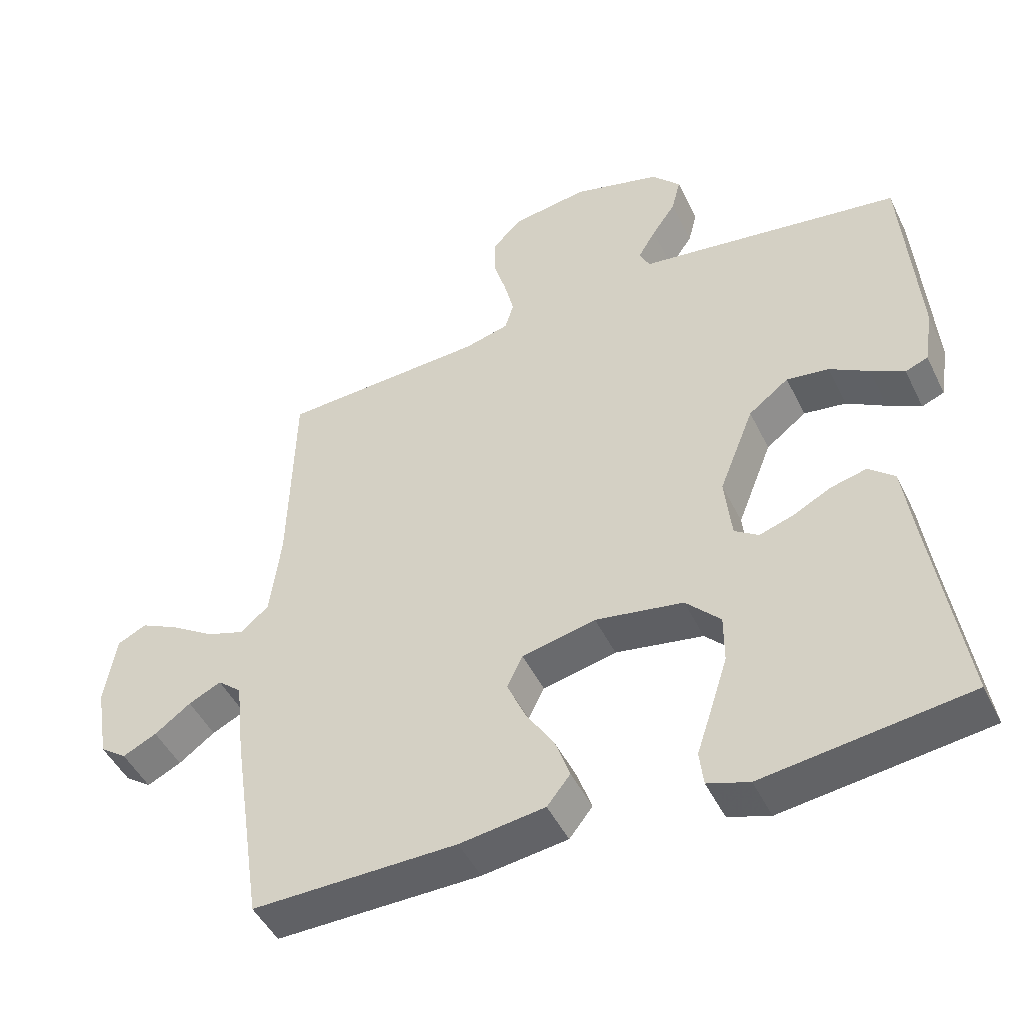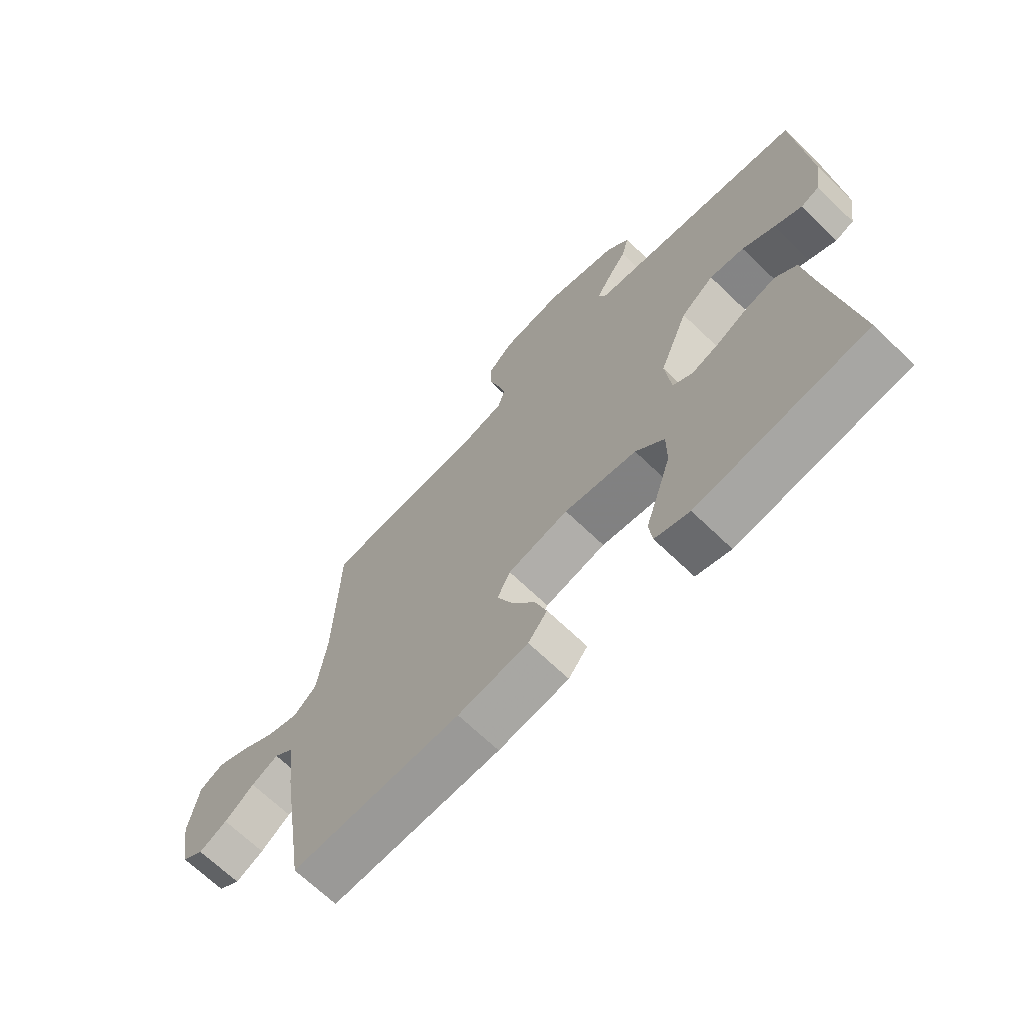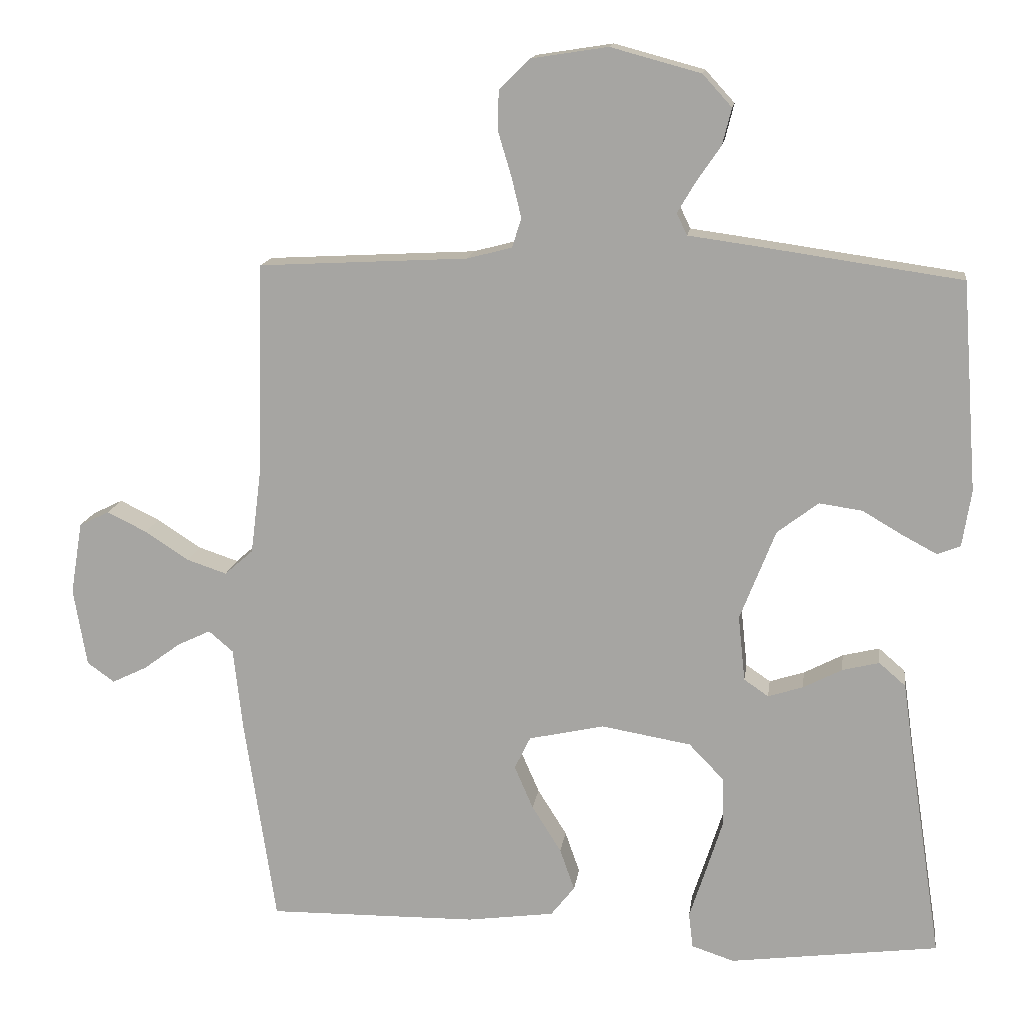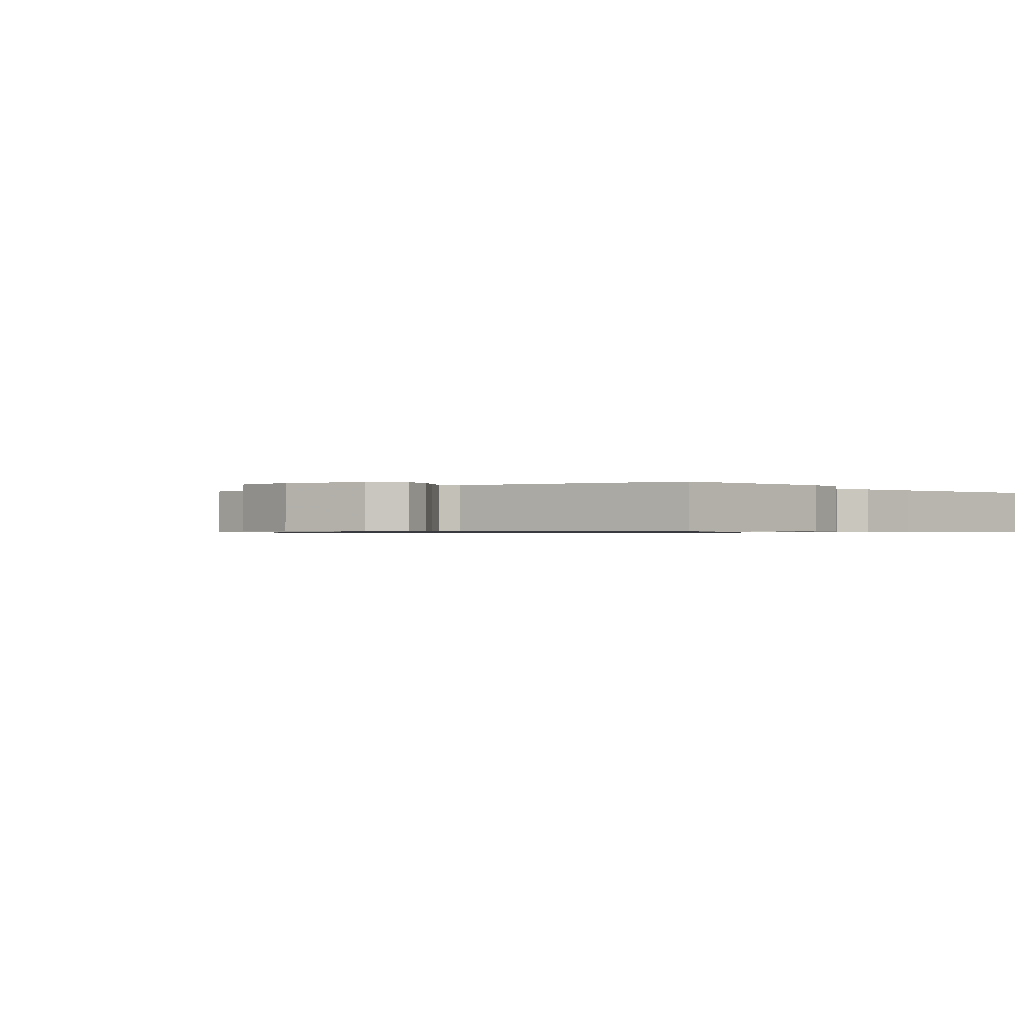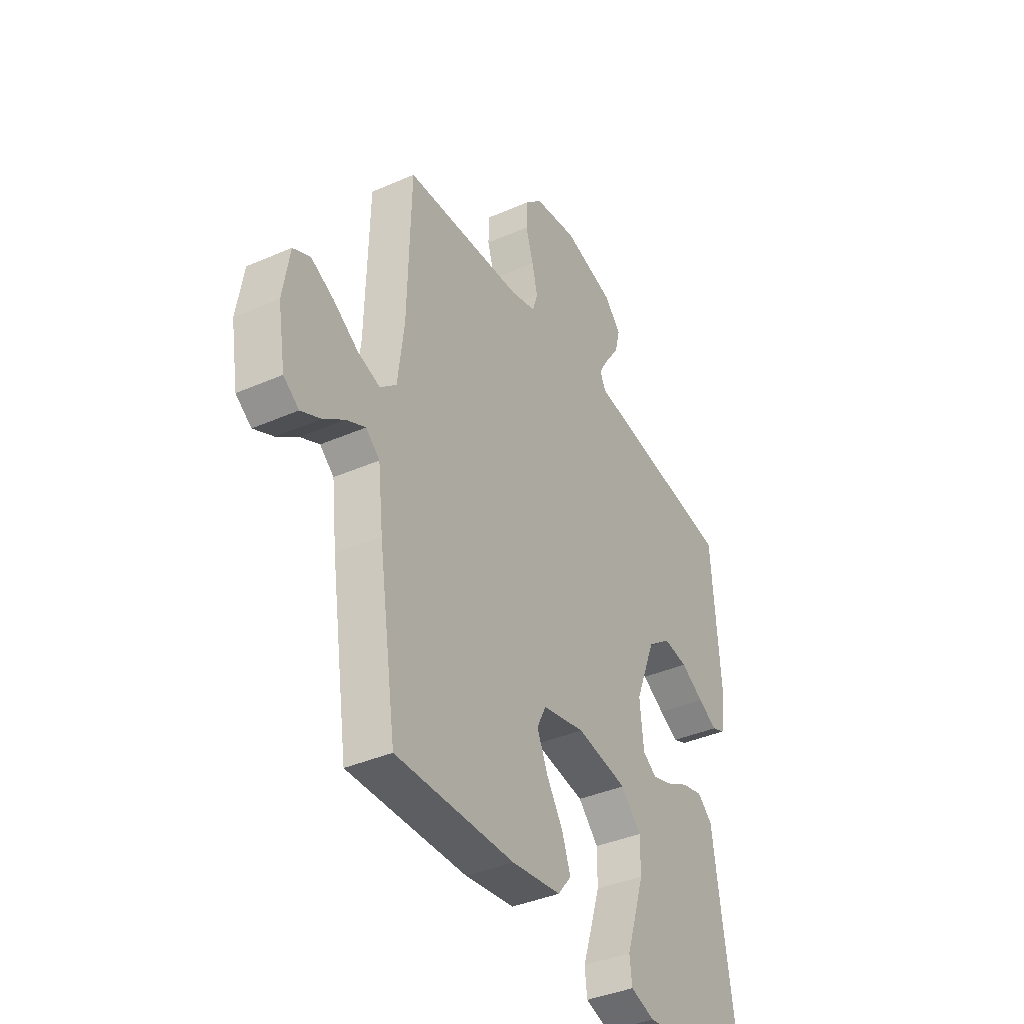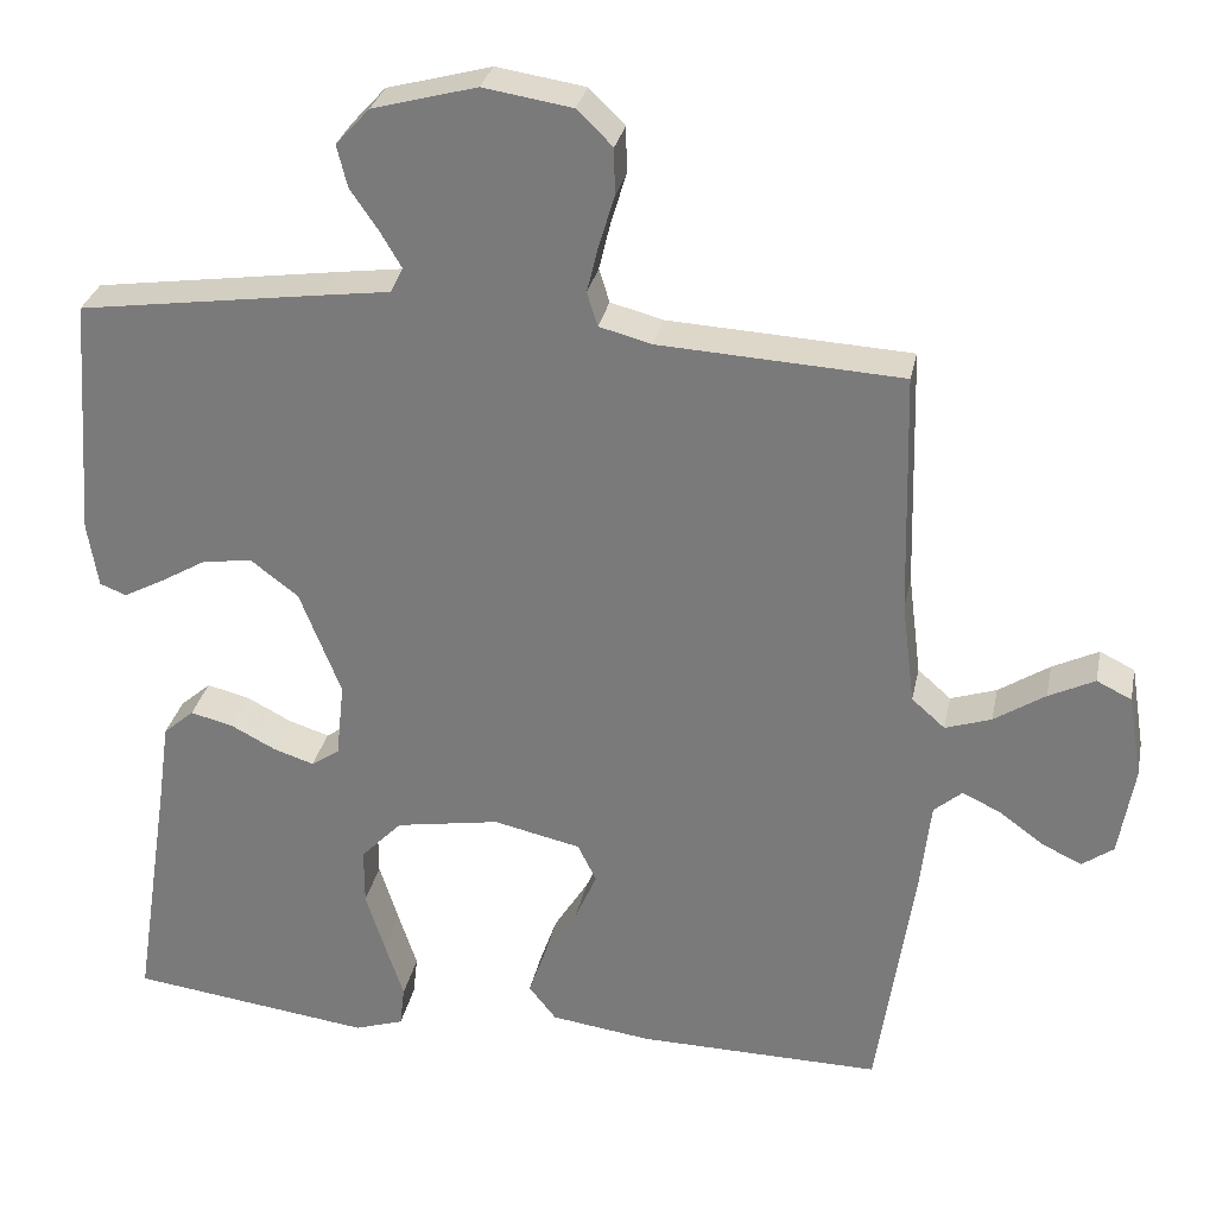
<metadata>
{"format":"obj","ext":"obj","renderer":"f3d","projection":"perspective","resolution":1024,"background":"white","views":[{"elev":-47.3,"azim":25.1,"up":"+Z"},{"elev":-68.4,"azim":46.1,"up":"+Z"},{"elev":14.5,"azim":7.8,"up":"+Z"},{"elev":-0.7,"azim":40.4,"up":"+Y"},{"elev":-38.7,"azim":-61.1,"up":"+Z"},{"elev":29.8,"azim":-168.6,"up":"+Z"}]}
</metadata>
<code>
v 0.5 0.07 0.5
v 0.522 0.07 0.2
v 0.509 0.07 0.119
v 0.476 0.07 0.106
v 0.427 0.07 0.132
v 0.369 0.07 0.166
v 0.307 0.07 0.175
v 0.248 0.07 0.13
v 0.197 0.07 0
v 0.207 0.07 -0.094
v 0.242 0.07 -0.118
v 0.292 0.07 -0.102
v 0.348 0.07 -0.073
v 0.401 0.07 -0.06
v 0.439 0.07 -0.093
v 0.454 0.07 -0.2
v 0.5 0.07 -0.5
v 0.2 0.07 -0.539
v 0.139 0.07 -0.519
v 0.133 0.07 -0.468
v 0.156 0.07 -0.398
v 0.18 0.07 -0.322
v 0.18 0.07 -0.251
v 0.129 0.07 -0.198
v 0 0.07 -0.176
v -0.108 0.07 -0.2
v -0.131 0.07 -0.247
v -0.104 0.07 -0.309
v -0.062 0.07 -0.376
v -0.041 0.07 -0.436
v -0.075 0.07 -0.479
v -0.2 0.07 -0.496
v -0.5 0.07 -0.5
v -0.545 0.07 -0.2
v -0.558 0.07 -0.084
v -0.593 0.07 -0.054
v -0.641 0.07 -0.077
v -0.694 0.07 -0.116
v -0.744 0.07 -0.14
v -0.783 0.07 -0.112
v -0.802 0.07 0
v -0.785 0.07 0.104
v -0.742 0.07 0.125
v -0.685 0.07 0.097
v -0.622 0.07 0.056
v -0.565 0.07 0.037
v -0.524 0.07 0.073
v -0.508 0.07 0.2
v -0.5 0.07 0.5
v -0.2 0.07 0.516
v -0.135 0.07 0.533
v -0.122 0.07 0.575
v -0.136 0.07 0.633
v -0.155 0.07 0.696
v -0.154 0.07 0.754
v -0.11 0.07 0.797
v 0 0.07 0.814
v 0.129 0.07 0.779
v 0.171 0.07 0.733
v 0.158 0.07 0.681
v 0.123 0.07 0.63
v 0.097 0.07 0.586
v 0.112 0.07 0.555
v 0.2 0.07 0.543
v 0.5 0 0.5
v 0.522 0 0.2
v 0.509 0 0.119
v 0.476 0 0.106
v 0.427 0 0.132
v 0.369 0 0.166
v 0.307 0 0.175
v 0.248 0 0.13
v 0.197 0 0
v 0.207 0 -0.094
v 0.242 0 -0.118
v 0.292 0 -0.102
v 0.348 0 -0.073
v 0.401 0 -0.06
v 0.439 0 -0.093
v 0.454 0 -0.2
v 0.5 0 -0.5
v 0.2 0 -0.539
v 0.139 0 -0.519
v 0.133 0 -0.468
v 0.156 0 -0.398
v 0.18 0 -0.322
v 0.18 0 -0.251
v 0.129 0 -0.198
v 0 0 -0.176
v -0.108 0 -0.2
v -0.131 0 -0.247
v -0.104 0 -0.309
v -0.062 0 -0.376
v -0.041 0 -0.436
v -0.075 0 -0.479
v -0.2 0 -0.496
v -0.5 0 -0.5
v -0.545 0 -0.2
v -0.558 0 -0.084
v -0.593 0 -0.054
v -0.641 0 -0.077
v -0.694 0 -0.116
v -0.744 0 -0.14
v -0.783 0 -0.112
v -0.802 0 0
v -0.785 0 0.104
v -0.742 0 0.125
v -0.685 0 0.097
v -0.622 0 0.056
v -0.565 0 0.037
v -0.524 0 0.073
v -0.508 0 0.2
v -0.5 0 0.5
v -0.2 0 0.516
v -0.135 0 0.533
v -0.122 0 0.575
v -0.136 0 0.633
v -0.155 0 0.696
v -0.154 0 0.754
v -0.11 0 0.797
v 0 0 0.814
v 0.129 0 0.779
v 0.171 0 0.733
v 0.158 0 0.681
v 0.123 0 0.63
v 0.097 0 0.586
v 0.112 0 0.555
v 0.2 0 0.543
f 4 5 6
f 3 4 6
f 2 3 6
f 1 2 6
f 64 1 6
f 63 64 6
f 59 60 61
f 58 59 61
f 57 58 61
f 56 57 61
f 55 56 61
f 54 55 61
f 53 54 61
f 52 53 61 62
f 51 52 62 63
f 48 49 50
f 50 51 63
f 48 50 63
f 47 48 63
f 43 44 45
f 42 43 45
f 41 42 45
f 40 41 45
f 39 40 45
f 38 39 45
f 37 38 45
f 36 37 45 46
f 46 47 63
f 36 46 63
f 35 36 63
f 33 34 35
f 32 33 35
f 31 32 35
f 30 31 35
f 29 30 35
f 28 29 35
f 19 20 21
f 18 19 21
f 17 18 21
f 16 17 21
f 16 21 22
f 15 16 22
f 14 15 22
f 13 14 22
f 12 13 22
f 11 12 22 23
f 63 6 7
f 63 7 8
f 35 63 8 9
f 27 28 35
f 26 27 35
f 35 9 10
f 26 35 10
f 25 26 10
f 24 25 10 11
f 11 23 24
f 70 69 68
f 70 68 67
f 70 67 66
f 70 66 65
f 70 65 128
f 70 128 127
f 125 124 123
f 125 123 122
f 125 122 121
f 125 121 120
f 125 120 119
f 125 119 118
f 125 118 117
f 126 125 117 116
f 127 126 116 115
f 114 113 112
f 127 115 114
f 127 114 112
f 127 112 111
f 109 108 107
f 109 107 106
f 109 106 105
f 109 105 104
f 109 104 103
f 109 103 102
f 109 102 101
f 110 109 101 100
f 127 111 110
f 127 110 100
f 127 100 99
f 99 98 97
f 99 97 96
f 99 96 95
f 99 95 94
f 99 94 93
f 99 93 92
f 85 84 83
f 85 83 82
f 85 82 81
f 85 81 80
f 86 85 80
f 86 80 79
f 86 79 78
f 86 78 77
f 86 77 76
f 87 86 76 75
f 71 70 127
f 72 71 127
f 73 72 127 99
f 99 92 91
f 99 91 90
f 74 73 99
f 74 99 90
f 74 90 89
f 75 74 89 88
f 88 87 75
f 1 65 66 2
f 2 66 67 3
f 3 67 68 4
f 4 68 69 5
f 5 69 70 6
f 6 70 71 7
f 7 71 72 8
f 8 72 73 9
f 9 73 74 10
f 10 74 75 11
f 11 75 76 12
f 12 76 77 13
f 13 77 78 14
f 14 78 79 15
f 15 79 80 16
f 16 80 81 17
f 17 81 82 18
f 18 82 83 19
f 19 83 84 20
f 20 84 85 21
f 21 85 86 22
f 22 86 87 23
f 23 87 88 24
f 24 88 89 25
f 25 89 90 26
f 26 90 91 27
f 27 91 92 28
f 28 92 93 29
f 29 93 94 30
f 30 94 95 31
f 31 95 96 32
f 32 96 97 33
f 33 97 98 34
f 34 98 99 35
f 35 99 100 36
f 36 100 101 37
f 37 101 102 38
f 38 102 103 39
f 39 103 104 40
f 40 104 105 41
f 41 105 106 42
f 42 106 107 43
f 43 107 108 44
f 44 108 109 45
f 45 109 110 46
f 46 110 111 47
f 47 111 112 48
f 48 112 113 49
f 49 113 114 50
f 50 114 115 51
f 51 115 116 52
f 52 116 117 53
f 53 117 118 54
f 54 118 119 55
f 55 119 120 56
f 56 120 121 57
f 57 121 122 58
f 58 122 123 59
f 59 123 124 60
f 60 124 125 61
f 61 125 126 62
f 62 126 127 63
f 63 127 128 64
f 64 128 65 1

</code>
